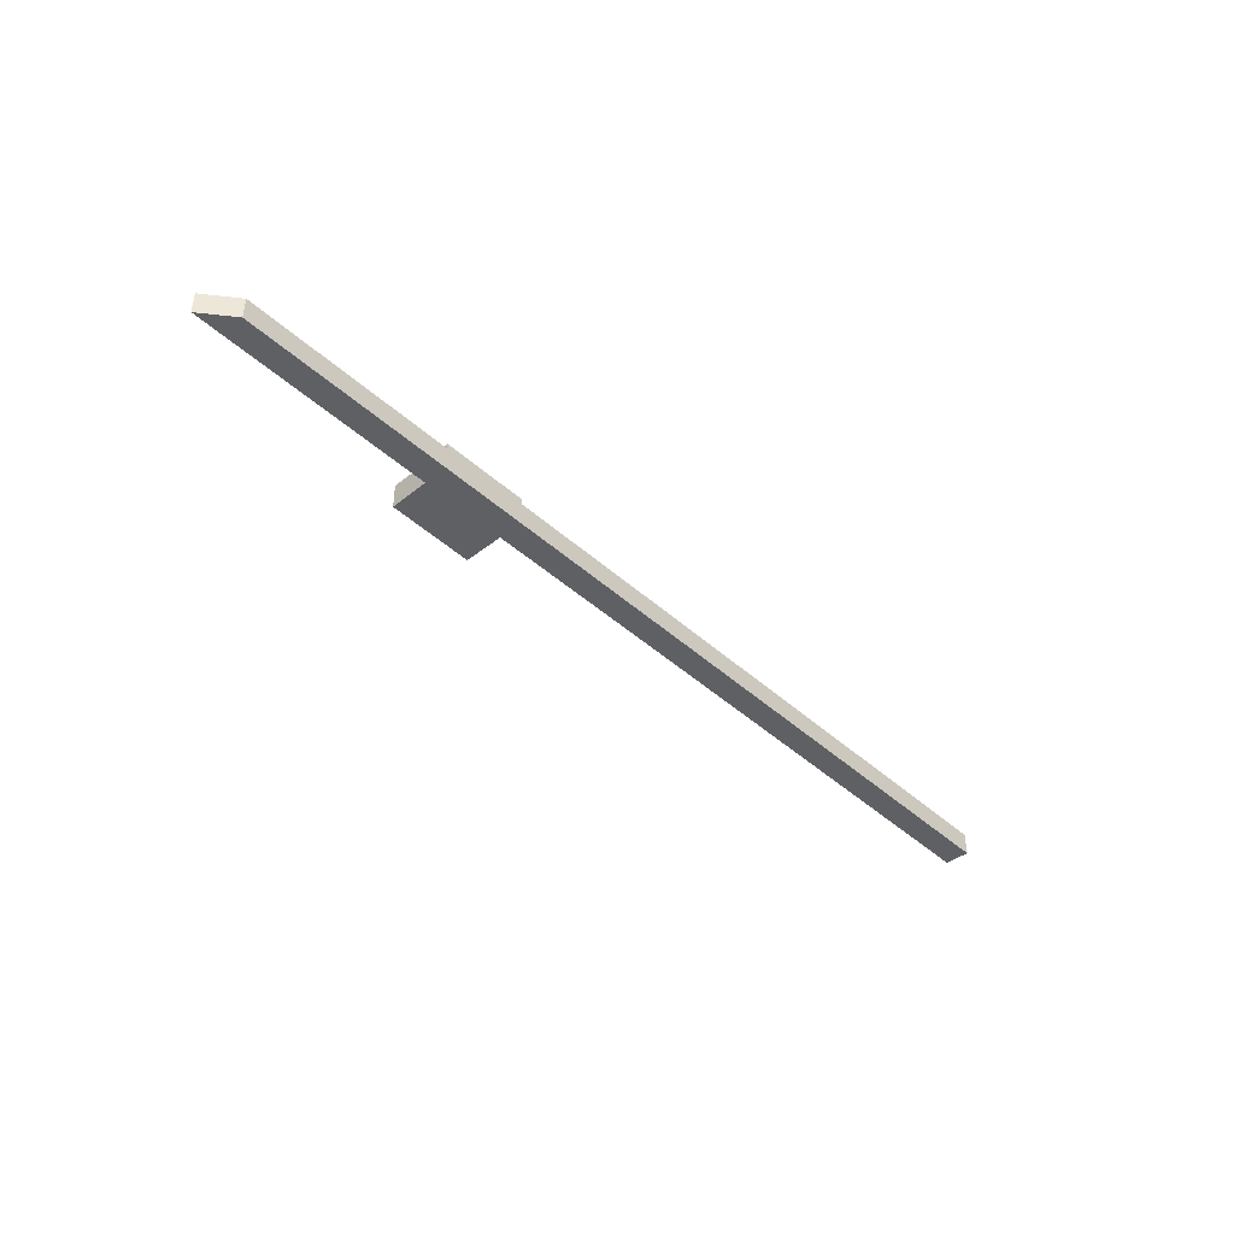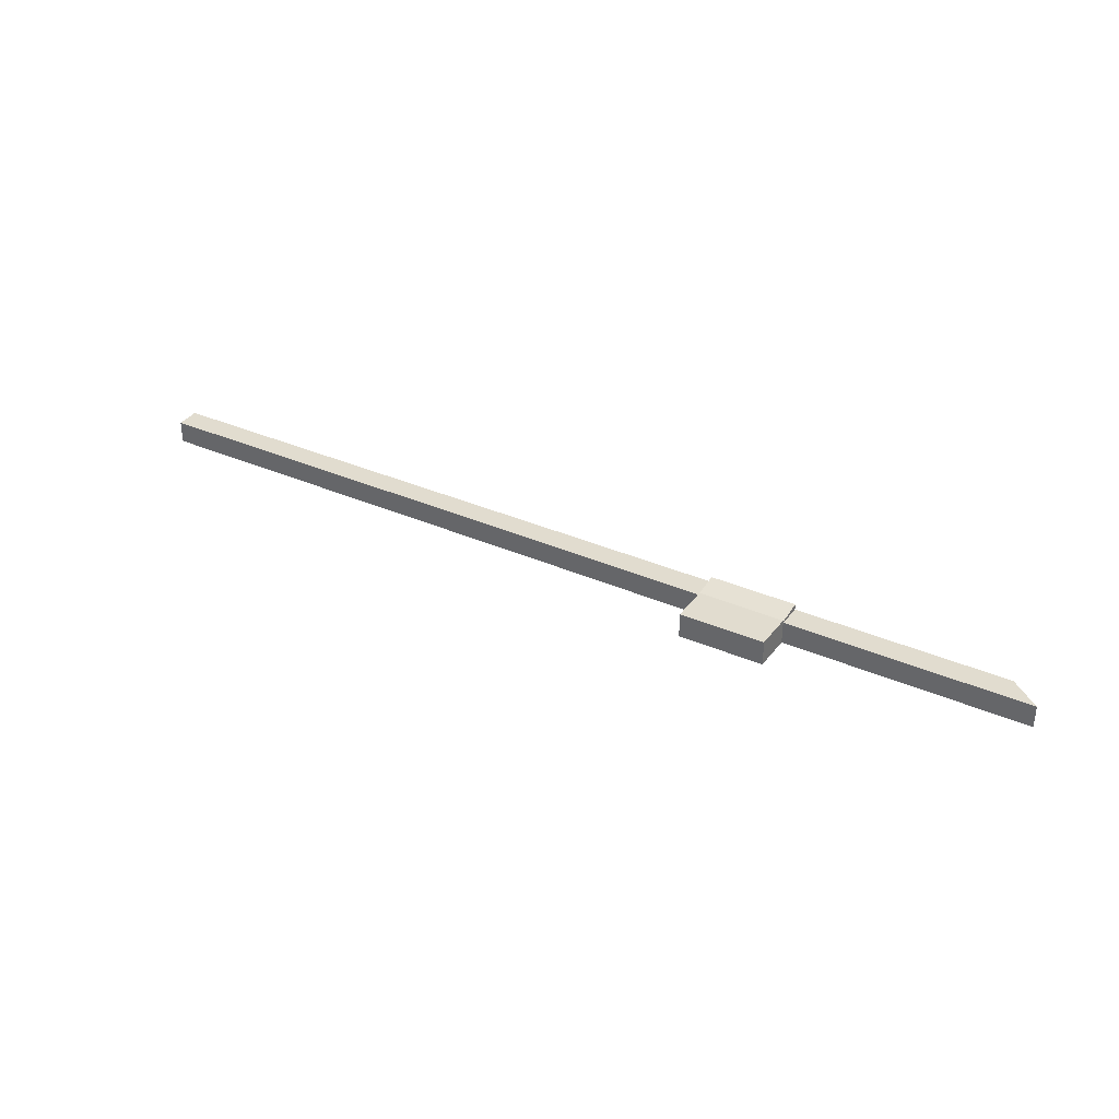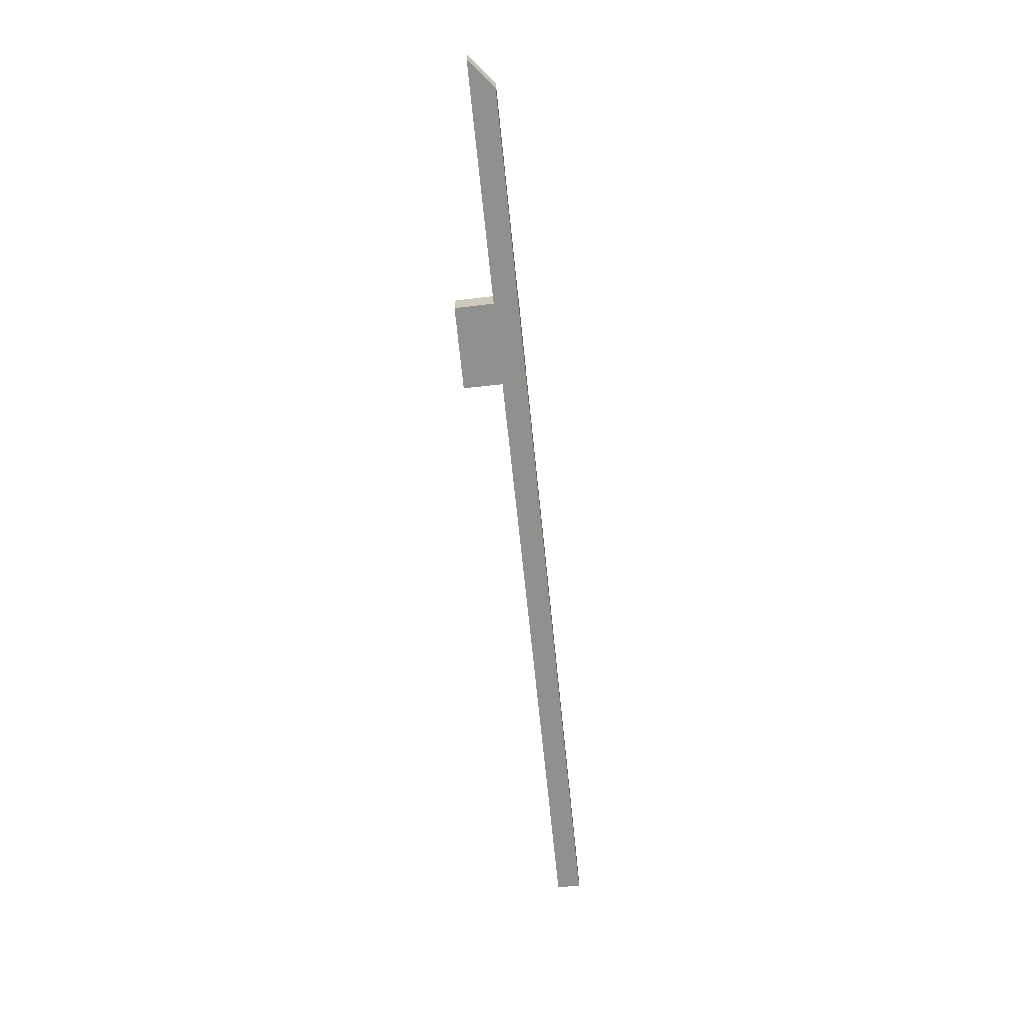
<metadata>
{"format":"obj","ext":"obj","renderer":"f3d","projection":"perspective","resolution":1024,"background":"white","views":[{"elev":-42.8,"azim":-48.0,"up":"+Y"},{"elev":34.4,"azim":-150.3,"up":"+Y"},{"elev":-65.6,"azim":-85.1,"up":"+Y"}]}
</metadata>
<code>
v  4.73 5.594 3.998
v  59.66 5.594 0.958
v  0 5.594 3.425e-16
v  7.282 5.594 6.156
v  59.53 5.594 7.017
v  7.282 -3.769e-16 6.156
v  4.73 -2.448e-16 3.998
v  0 0 0
v  59.53 -4.297e-16 7.017
v  59.66 -5.866e-17 0.958
v  81 7.006 7.371
v  59.66 6.064 0.958
v  59.53 7.005 7.017
v  59.75 6.064 0.96
v  59.76 6.048 0.856
v  81.03 6.061 1.281
v  81.13 6.061 1.283
v  81.03 6.048 1.196
v  81 -4.513e-16 7.371
v  81.13 -7.856e-17 1.283
v  81.03 -7.844e-17 1.281
v  81.03 -7.323e-17 1.196
v  59.76 -5.241e-17 0.856
v  59.75 -5.878e-17 0.96
v  236.1 5.626 9.812
v  236.1 5.626 4.065
v  174.8 5.626 8.868
v  81 5.626 7.371
v  127 5.626 2.119
v  81.13 5.626 1.283
v  128.9 5.626 8.161
v  174.8 5.626 2.873
v  236.1 5.626 3.838
v  128.9 -4.997e-16 8.161
v  174.8 -5.43e-16 8.868
v  236.1 -6.008e-16 9.812
v  236.1 -2.489e-16 4.065
v  236.1 -2.35e-16 3.838
v  174.8 -1.759e-16 2.873
v  127 -1.298e-16 2.119
v  60.09 6.237 -8.782
v  81.03 6.237 1.196
v  81.25 6.237 -8.544
v  59.76 6.237 0.856
v  81.25 5.232e-16 -8.544
v  60.09 5.377e-16 -8.782
g defaultobject
f 1 2 3
f 2 1 4
f 2 4 5
f 1 6 4
f 6 1 3
f 6 3 7
f 7 3 8
f 6 5 4
f 5 6 9
f 9 2 5
f 2 9 10
f 10 3 2
f 3 10 8
f 10 7 8
f 7 10 6
f 6 10 9
f 11 12 13
f 12 11 14
f 14 11 15
f 15 11 16
f 16 11 17
f 18 15 16
f 13 19 11
f 19 13 9
f 19 17 11
f 17 19 20
f 21 18 16
f 18 21 22
f 20 16 17
f 16 20 21
f 22 15 18
f 15 22 23
f 24 12 14
f 12 24 10
f 15 24 14
f 24 15 23
f 12 9 13
f 9 12 10
f 19 21 20
f 21 23 22
f 23 21 19
f 23 19 9
f 23 9 24
f 24 9 10
f 25 26 27
f 28 29 30
f 29 28 31
f 29 31 32
f 32 31 27
f 32 27 33
f 33 27 26
f 19 31 28
f 31 19 34
f 31 34 27
f 27 34 35
f 27 35 25
f 25 35 36
f 36 26 25
f 26 36 37
f 37 33 26
f 33 37 38
f 38 32 33
f 32 38 39
f 32 39 29
f 29 39 40
f 29 40 30
f 30 40 20
f 20 28 30
f 28 20 19
f 35 37 36
f 37 39 38
f 39 37 35
f 39 35 34
f 39 34 40
f 40 34 19
f 40 19 20
f 41 42 43
f 42 41 44
f 23 42 44
f 42 23 22
f 22 43 42
f 43 22 45
f 45 41 43
f 41 45 46
f 46 44 41
f 44 46 23
f 46 22 23
f 22 46 45

</code>
